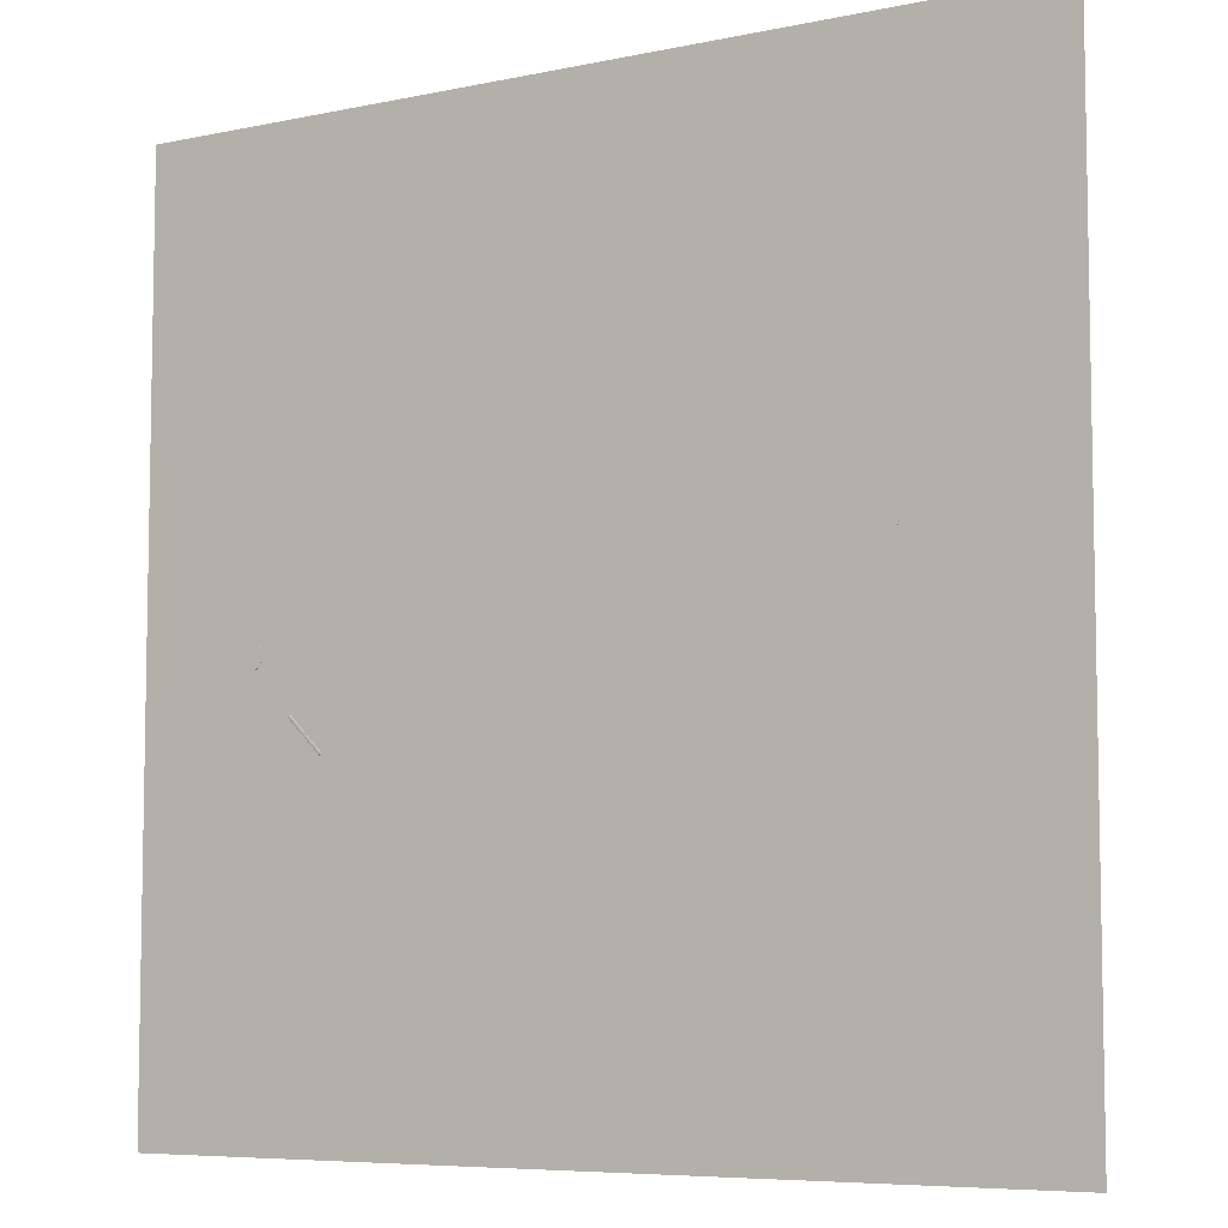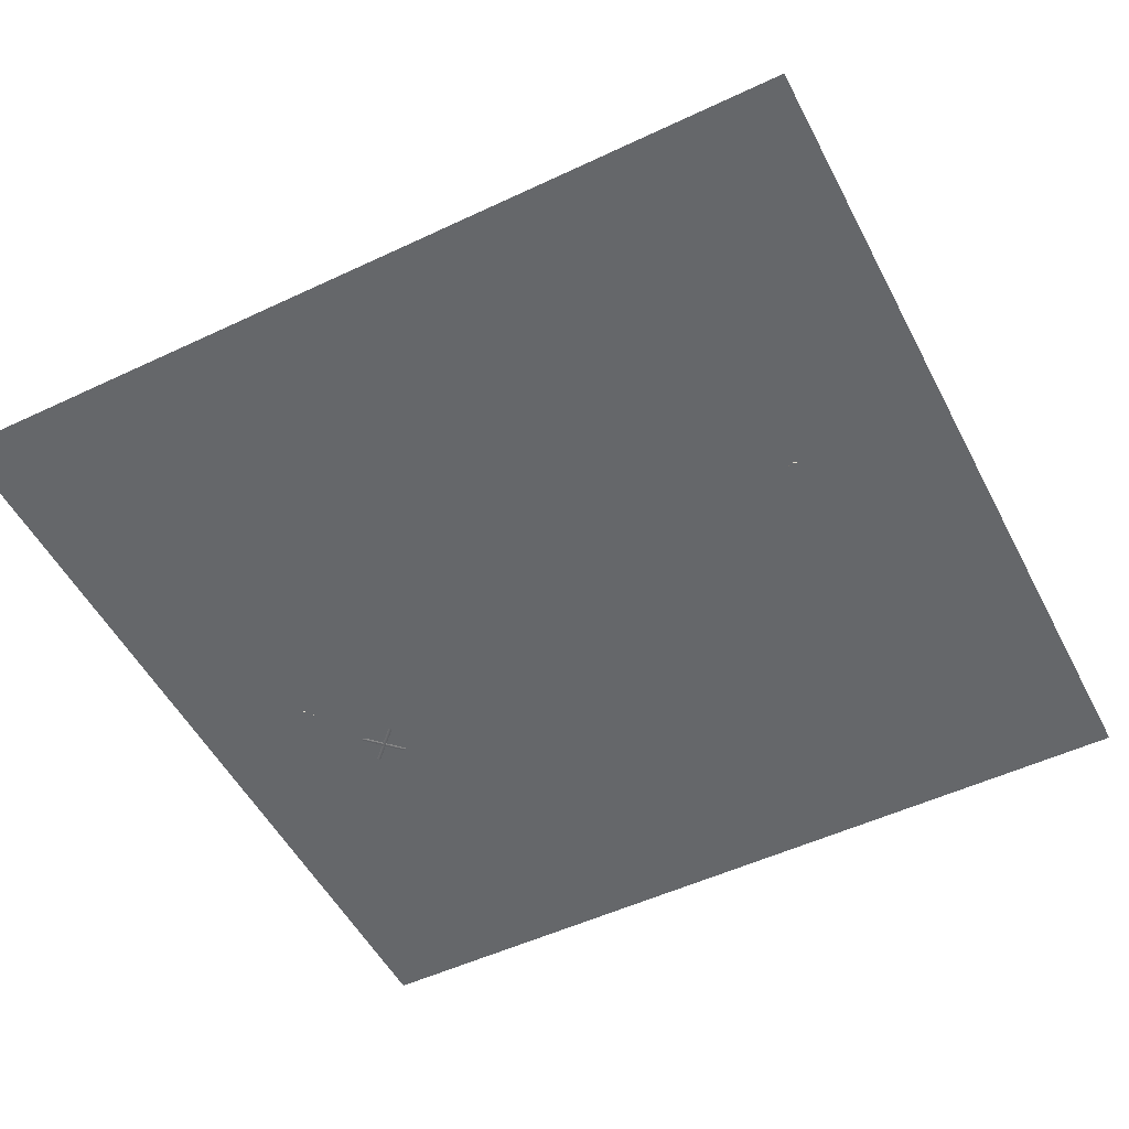
<metadata>
{"format":"obj","ext":"obj","renderer":"f3d","projection":"perspective","resolution":1024,"background":"white","views":[{"elev":-6.8,"azim":31.7,"up":"+Z"},{"elev":-52.0,"azim":27.0,"up":"+Y"}]}
</metadata>
<code>
g Plane_Plane
v 7.134 0 -7.134
v -7.134 -0 -7.134
v 7.134 0 7.134
v -7.134 -0 7.134
f 1 2 4 3
g Tienda_Cube.002
v 0.8277 0.283 1.344
v -0.5865 1.697 1.344
v 0.8277 0.283 4.653
v -0.5865 1.697 4.653
v 0.5865 0.04173 1.344
v -0.8277 1.456 1.344
v 0.5865 0.04173 4.653
v -0.8277 1.456 4.653
v -2.477 0.283 4.653
v -1.063 1.697 4.653
v -2.477 0.283 1.344
v -1.063 1.697 1.344
v -2.236 0.04173 4.653
v -0.8217 1.456 4.653
v -2.236 0.04173 1.344
v -0.8217 1.456 1.344
v -0.8359 1.924 4.653
v -0.8359 1.924 1.344
v -0.5947 1.683 1.344
v -0.5947 1.683 4.653
f 5 6 8 7
f 7 8 12 11
f 11 12 10 9
f 9 10 6 5
f 7 11 9 5
f 12 8 6 10
f 13 14 16 15
f 15 16 20 19
f 19 20 18 17
f 17 18 14 13
f 15 19 17 13
f 16 14 21 22
f 23 22 21 24
f 14 18 24 21
f 20 16 22 23
f 18 20 23 24
g Fogata_Cylinder
v -4.123 0.1089 -1.121
v -4.665 0.1089 -1.663
v -4.121 0.08674 -1.122
v -4.663 0.08674 -1.664
v -4.117 0.06545 -1.127
v -4.659 0.06545 -1.669
v -4.109 0.04584 -1.134
v -4.651 0.04584 -1.676
v -4.099 0.02864 -1.144
v -4.641 0.02864 -1.686
v -4.087 0.01453 -1.157
v -4.629 0.01453 -1.698
v -4.073 0.004045 -1.17
v -4.615 0.004045 -1.712
v -4.058 -0.002412 -1.185
v -4.6 -0.002412 -1.727
v -4.043 -0.004592 -1.201
v -4.584 -0.004592 -1.743
v -4.027 -0.002412 -1.217
v -4.569 -0.002412 -1.758
v -4.012 0.004045 -1.232
v -4.554 0.004045 -1.774
v -3.998 0.01453 -1.246
v -4.54 0.01453 -1.787
v -3.986 0.02864 -1.258
v -4.528 0.02864 -1.8
v -3.976 0.04584 -1.268
v -4.518 0.04584 -1.81
v -3.969 0.06545 -1.275
v -4.51 0.06545 -1.817
v -3.964 0.08674 -1.28
v -4.506 0.08674 -1.822
v -3.963 0.1089 -1.281
v -4.504 0.1089 -1.823
v -3.964 0.131 -1.28
v -4.506 0.131 -1.822
v -3.969 0.1523 -1.275
v -4.51 0.1523 -1.817
v -3.976 0.1719 -1.268
v -4.518 0.1719 -1.81
v -3.986 0.1891 -1.258
v -4.528 0.1891 -1.8
v -3.998 0.2032 -1.246
v -4.54 0.2032 -1.787
v -4.012 0.2137 -1.232
v -4.554 0.2137 -1.774
v -4.027 0.2202 -1.217
v -4.569 0.2202 -1.758
v -4.043 0.2223 -1.201
v -4.584 0.2223 -1.743
v -4.058 0.2202 -1.185
v -4.6 0.2202 -1.727
v -4.073 0.2137 -1.17
v -4.615 0.2137 -1.712
v -4.087 0.2032 -1.157
v -4.629 0.2032 -1.698
v -4.099 0.1891 -1.144
v -4.641 0.1891 -1.686
v -4.109 0.1719 -1.134
v -4.651 0.1719 -1.676
v -4.117 0.1523 -1.127
v -4.659 0.1523 -1.669
v -4.121 0.131 -1.122
v -4.663 0.131 -1.664
v -3.976 0.1089 -1.663
v -4.518 0.1089 -1.122
v -3.978 0.08674 -1.665
v -4.519 0.08674 -1.123
v -3.982 0.06545 -1.67
v -4.524 0.06545 -1.128
v -3.99 0.04584 -1.677
v -4.531 0.04584 -1.135
v -4 0.02864 -1.687
v -4.541 0.02864 -1.145
v -4.012 0.01453 -1.699
v -4.554 0.01453 -1.157
v -4.026 0.004045 -1.713
v -4.567 0.004045 -1.171
v -4.041 -0.002412 -1.728
v -4.582 -0.002412 -1.186
v -4.056 -0.004592 -1.744
v -4.598 -0.004592 -1.202
v -4.072 -0.002412 -1.759
v -4.614 -0.002412 -1.218
v -4.087 0.004045 -1.774
v -4.629 0.004045 -1.233
v -4.101 0.01453 -1.788
v -4.643 0.01453 -1.247
v -4.113 0.02864 -1.8
v -4.655 0.02864 -1.259
v -4.123 0.04584 -1.81
v -4.665 0.04584 -1.269
v -4.13 0.06545 -1.818
v -4.672 0.06545 -1.276
v -4.135 0.08674 -1.822
v -4.677 0.08674 -1.281
v -4.137 0.1089 -1.824
v -4.678 0.1089 -1.282
v -4.135 0.131 -1.822
v -4.677 0.131 -1.281
v -4.13 0.1523 -1.818
v -4.672 0.1523 -1.276
v -4.123 0.1719 -1.81
v -4.665 0.1719 -1.269
v -4.113 0.1891 -1.8
v -4.655 0.1891 -1.259
v -4.101 0.2032 -1.788
v -4.643 0.2032 -1.247
v -4.087 0.2137 -1.774
v -4.629 0.2137 -1.233
v -4.072 0.2202 -1.759
v -4.614 0.2202 -1.218
v -4.056 0.2223 -1.744
v -4.598 0.2223 -1.202
v -4.041 0.2202 -1.728
v -4.582 0.2202 -1.186
v -4.026 0.2137 -1.713
v -4.567 0.2137 -1.171
v -4.012 0.2032 -1.699
v -4.554 0.2032 -1.157
v -4 0.1891 -1.687
v -4.541 0.1891 -1.145
v -3.99 0.1719 -1.677
v -4.531 0.1719 -1.135
v -3.982 0.1523 -1.67
v -4.524 0.1523 -1.128
v -3.978 0.131 -1.665
v -4.519 0.131 -1.123
f 25 26 28 27
f 27 28 30 29
f 29 30 32 31
f 31 32 34 33
f 33 34 36 35
f 35 36 38 37
f 37 38 40 39
f 39 40 42 41
f 41 42 44 43
f 43 44 46 45
f 45 46 48 47
f 47 48 50 49
f 49 50 52 51
f 51 52 54 53
f 53 54 56 55
f 55 56 58 57
f 57 58 60 59
f 59 60 62 61
f 61 62 64 63
f 63 64 66 65
f 65 66 68 67
f 67 68 70 69
f 69 70 72 71
f 71 72 74 73
f 73 74 76 75
f 75 76 78 77
f 77 78 80 79
f 79 80 82 81
f 81 82 84 83
f 83 84 86 85
f 28 26 88 86 84 82 80 78 76 74 72 70 68 66 64 62 60 58 56 54 52 50 48 46 44 42 40 38 36 34 32 30
f 85 86 88 87
f 87 88 26 25
f 25 27 29 31 33 35 37 39 41 43 45 47 49 51 53 55 57 59 61 63 65 67 69 71 73 75 77 79 81 83 85 87
f 89 90 92 91
f 91 92 94 93
f 93 94 96 95
f 95 96 98 97
f 97 98 100 99
f 99 100 102 101
f 101 102 104 103
f 103 104 106 105
f 105 106 108 107
f 107 108 110 109
f 109 110 112 111
f 111 112 114 113
f 113 114 116 115
f 115 116 118 117
f 117 118 120 119
f 119 120 122 121
f 121 122 124 123
f 123 124 126 125
f 125 126 128 127
f 127 128 130 129
f 129 130 132 131
f 131 132 134 133
f 133 134 136 135
f 135 136 138 137
f 137 138 140 139
f 139 140 142 141
f 141 142 144 143
f 143 144 146 145
f 145 146 148 147
f 147 148 150 149
f 92 90 152 150 148 146 144 142 140 138 136 134 132 130 128 126 124 122 120 118 116 114 112 110 108 106 104 102 100 98 96 94
f 149 150 152 151
f 151 152 90 89
f 89 91 93 95 97 99 101 103 105 107 109 111 113 115 117 119 121 123 125 127 129 131 133 135 137 139 141 143 145 147 149 151
g Lago_Plane.001
v 3.078 0.05 -6.527
v -2.076 0.05 -6.589
v 3.227 0.05 -0.4761
v -2.365 0.05 -2.344
v 3.003 0.05 -1.958
v 2.89 0.05 -4.024
v 3.001 0.05 -5.445
v -2.163 0.05 -5.599
v -2.179 0.05 -4.215
v -2.28 0.05 -3.285
v 2.007 0.05 -6.439
v 0.7878 0.05 -6.25
v -0.751 0.05 -6.14
v -1.094 0.05 -2.173
v 0.4877 0.05 -1.695
v 1.975 0.05 -0.9242
v -0.9695 0.05 -5.215
v 0.6716 0.05 -5.233
v 1.942 0.05 -5.37
v -0.8846 0.05 -4.114
v 0.6255 0.05 -4.076
v 1.812 0.05 -4.111
v -1.034 0.05 -3.134
v 0.528 0.05 -2.858
v 1.86 0.05 -2.317
f 175 162 156 166
f 165 154 160 169
f 169 160 161 172
f 172 161 162 175
f 158 174 177 157
f 174 173 176 177
f 173 172 175 176
f 159 171 174 158
f 171 170 173 174
f 170 169 172 173
f 153 163 171 159
f 163 164 170 171
f 164 165 169 170
f 157 177 168 155
f 177 176 167 168
f 176 175 166 167
g Bandera2_Cylinder.002
v 4.527 -0.007981 0.8541
v 4.527 1.288 0.8541
v 4.507 -0.007981 0.8522
v 4.507 1.288 0.8522
v 4.488 -0.007981 0.8464
v 4.488 1.288 0.8464
v 4.471 -0.007981 0.8371
v 4.471 1.288 0.8371
v 4.456 -0.007981 0.8246
v 4.456 1.288 0.8246
v 4.443 -0.007981 0.8093
v 4.443 1.288 0.8093
v 4.434 -0.007981 0.7919
v 4.434 1.288 0.7919
v 4.428 -0.007981 0.773
v 4.428 1.288 0.773
v 4.426 -0.007981 0.7533
v 4.426 1.288 0.7533
v 4.428 -0.007981 0.7337
v 4.428 1.288 0.7337
v 4.434 -0.007981 0.7147
v 4.434 1.288 0.7147
v 4.443 -0.007981 0.6973
v 4.443 1.288 0.6973
v 4.456 -0.007981 0.6821
v 4.456 1.288 0.6821
v 4.471 -0.007981 0.6695
v 4.471 1.288 0.6695
v 4.488 -0.007981 0.6602
v 4.488 1.288 0.6602
v 4.507 -0.007981 0.6545
v 4.507 1.288 0.6545
v 4.527 -0.007981 0.6525
v 4.527 1.288 0.6525
v 4.547 -0.007981 0.6545
v 4.547 1.288 0.6545
v 4.565 -0.007981 0.6602
v 4.565 1.288 0.6602
v 4.583 -0.007981 0.6695
v 4.583 1.288 0.6695
v 4.598 -0.007981 0.6821
v 4.598 1.288 0.6821
v 4.611 -0.007981 0.6973
v 4.611 1.288 0.6973
v 4.62 -0.007981 0.7147
v 4.62 1.288 0.7147
v 4.626 -0.007981 0.7337
v 4.626 1.288 0.7337
v 4.628 -0.007981 0.7533
v 4.628 1.288 0.7533
v 4.626 -0.007981 0.773
v 4.626 1.288 0.773
v 4.62 -0.007981 0.7919
v 4.62 1.288 0.7919
v 4.611 -0.007981 0.8093
v 4.611 1.288 0.8093
v 4.598 -0.007981 0.8246
v 4.598 1.288 0.8246
v 4.583 -0.007981 0.8371
v 4.583 1.288 0.8371
v 4.565 -0.007981 0.8464
v 4.565 1.288 0.8464
v 4.547 -0.007981 0.8522
v 4.547 1.288 0.8522
f 178 179 181 180
f 180 181 183 182
f 182 183 185 184
f 184 185 187 186
f 186 187 189 188
f 188 189 191 190
f 190 191 193 192
f 192 193 195 194
f 194 195 197 196
f 196 197 199 198
f 198 199 201 200
f 200 201 203 202
f 202 203 205 204
f 204 205 207 206
f 206 207 209 208
f 208 209 211 210
f 210 211 213 212
f 212 213 215 214
f 214 215 217 216
f 216 217 219 218
f 218 219 221 220
f 220 221 223 222
f 222 223 225 224
f 224 225 227 226
f 226 227 229 228
f 228 229 231 230
f 230 231 233 232
f 232 233 235 234
f 234 235 237 236
f 236 237 239 238
f 181 179 241 239 237 235 233 231 229 227 225 223 221 219 217 215 213 211 209 207 205 203 201 199 197 195 193 191 189 187 185 183
f 238 239 241 240
f 240 241 179 178
f 178 180 182 184 186 188 190 192 194 196 198 200 202 204 206 208 210 212 214 216 218 220 222 224 226 228 230 232 234 236 238 240
g Bandera_Plane.002
v 4.527 0.6902 0.7138
v 4.527 0.9891 -0.6818
v 4.527 1.288 0.7138
f 242 243 244
g Vidrio_Cylinder.003
v -5.292 -0.003945 -0.1435
v -5.292 0.4305 -0.1435
v -5.334 -0.003945 -0.1477
v -5.334 0.4305 -0.1477
v -5.375 -0.003945 -0.1601
v -5.375 0.4305 -0.1601
v -5.413 -0.003945 -0.1801
v -5.413 0.4305 -0.1801
v -5.446 -0.003945 -0.2072
v -5.446 0.4305 -0.2072
v -5.473 -0.003945 -0.2401
v -5.473 0.4305 -0.2401
v -5.493 -0.003945 -0.2776
v -5.493 0.4305 -0.2776
v -5.505 -0.003945 -0.3184
v -5.505 0.4305 -0.3184
v -5.509 -0.003945 -0.3608
v -5.509 0.4305 -0.3608
v -5.505 -0.003945 -0.4031
v -5.505 0.4305 -0.4031
v -5.493 -0.003945 -0.4439
v -5.493 0.4305 -0.4439
v -5.473 -0.003945 -0.4815
v -5.473 0.4305 -0.4815
v -5.446 -0.003945 -0.5144
v -5.446 0.4305 -0.5144
v -5.413 -0.003945 -0.5414
v -5.413 0.4305 -0.5414
v -5.375 -0.003945 -0.5615
v -5.375 0.4305 -0.5615
v -5.334 -0.003945 -0.5738
v -5.334 0.4305 -0.5738
v -5.292 -0.003945 -0.578
v -5.292 0.4305 -0.578
v -5.25 -0.003945 -0.5738
v -5.25 0.4305 -0.5738
v -5.209 -0.003945 -0.5615
v -5.209 0.4305 -0.5615
v -5.171 -0.003945 -0.5414
v -5.171 0.4305 -0.5414
v -5.138 -0.003945 -0.5144
v -5.138 0.4305 -0.5144
v -5.111 -0.003945 -0.4815
v -5.111 0.4305 -0.4815
v -5.091 -0.003945 -0.4439
v -5.091 0.4305 -0.4439
v -5.079 -0.003945 -0.4031
v -5.079 0.4305 -0.4031
v -5.075 -0.003945 -0.3608
v -5.075 0.4305 -0.3608
v -5.079 -0.003945 -0.3184
v -5.079 0.4305 -0.3184
v -5.091 -0.003945 -0.2776
v -5.091 0.4305 -0.2776
v -5.111 -0.003945 -0.2401
v -5.111 0.4305 -0.2401
v -5.138 -0.003945 -0.2072
v -5.138 0.4305 -0.2072
v -5.171 -0.003945 -0.1801
v -5.171 0.4305 -0.1801
v -5.209 -0.003945 -0.1601
v -5.209 0.4305 -0.1601
v -5.25 -0.003945 -0.1477
v -5.25 0.4305 -0.1477
f 245 246 248 247
f 247 248 250 249
f 249 250 252 251
f 251 252 254 253
f 253 254 256 255
f 255 256 258 257
f 257 258 260 259
f 259 260 262 261
f 261 262 264 263
f 263 264 266 265
f 265 266 268 267
f 267 268 270 269
f 269 270 272 271
f 271 272 274 273
f 273 274 276 275
f 275 276 278 277
f 277 278 280 279
f 279 280 282 281
f 281 282 284 283
f 283 284 286 285
f 285 286 288 287
f 287 288 290 289
f 289 290 292 291
f 291 292 294 293
f 293 294 296 295
f 295 296 298 297
f 297 298 300 299
f 299 300 302 301
f 301 302 304 303
f 303 304 306 305
f 248 246 308 306 304 302 300 298 296 294 292 290 288 286 284 282 280 278 276 274 272 270 268 266 264 262 260 258 256 254 252 250
f 305 306 308 307
f 307 308 246 245
f 245 247 249 251 253 255 257 259 261 263 265 267 269 271 273 275 277 279 281 283 285 287 289 291 293 295 297 299 301 303 305 307
g Sporte_Icosphere
v -5.297 0.01314 -0.3693
v -5.38 0.07672 -0.4297
v -5.265 0.07672 -0.4671
v -5.194 0.07672 -0.3693
v -5.265 0.07672 -0.2715
v -5.38 0.07672 -0.3088
v -5.278 0.03032 -0.4268
v -5.346 0.03032 -0.4048
v -5.327 0.06769 -0.4623
v -5.395 0.06769 -0.3693
v -5.346 0.03032 -0.3337
v -5.237 0.03032 -0.3693
v -5.218 0.06769 -0.4268
v -5.278 0.03032 -0.3118
v -5.218 0.06769 -0.3118
v -5.327 0.06769 -0.2762
v -5.406 0.1282 -0.4048
v -5.406 0.1282 -0.3337
v -5.297 0.1282 -0.4843
v -5.365 0.1282 -0.4623
v -5.188 0.1282 -0.4048
v -5.229 0.1282 -0.4623
v -5.229 0.1282 -0.2762
v -5.188 0.1282 -0.3337
v -5.365 0.1282 -0.2762
v -5.297 0.1282 -0.2543
f 309 316 315
f 310 316 318
f 309 315 320
f 309 320 322
f 309 322 319
f 310 318 325
f 311 317 327
f 312 321 329
f 313 323 331
f 314 324 333
f 310 325 328
f 311 327 330
f 312 329 332
f 313 331 334
f 314 333 326
f 333 324 334
f 324 313 334
f 331 323 332
f 323 312 332
f 329 321 330
f 321 311 330
f 327 317 328
f 317 310 328
f 326 333 334 331 332 329 330 327 328 325
f 325 318 326
f 318 314 326
f 319 324 314
f 319 322 324
f 322 313 324
f 322 323 313
f 322 320 323
f 320 312 323
f 320 321 312
f 320 315 321
f 315 311 321
f 318 319 314
f 318 316 319
f 316 309 319
f 315 317 311
f 315 316 317
f 316 310 317
g Tapa_Cylinder.004
v -5.292 0.4716 -0.1124
v -5.292 0.436 -0.1124
v -5.34 0.4716 -0.1172
v -5.34 0.436 -0.1172
v -5.387 0.4716 -0.1313
v -5.387 0.436 -0.1313
v -5.43 0.4716 -0.1543
v -5.43 0.436 -0.1543
v -5.468 0.4716 -0.1852
v -5.468 0.436 -0.1852
v -5.499 0.4716 -0.2228
v -5.499 0.436 -0.2228
v -5.521 0.4716 -0.2657
v -5.521 0.436 -0.2657
v -5.536 0.4716 -0.3123
v -5.536 0.436 -0.3123
v -5.54 0.4716 -0.3608
v -5.54 0.436 -0.3608
v -5.536 0.4716 -0.4092
v -5.536 0.436 -0.4092
v -5.521 0.4716 -0.4558
v -5.521 0.436 -0.4558
v -5.499 0.4716 -0.4987
v -5.499 0.436 -0.4987
v -5.468 0.4716 -0.5364
v -5.468 0.436 -0.5364
v -5.43 0.4716 -0.5672
v -5.43 0.436 -0.5672
v -5.387 0.4716 -0.5902
v -5.387 0.436 -0.5902
v -5.34 0.4716 -0.6043
v -5.34 0.436 -0.6043
v -5.292 0.4716 -0.6091
v -5.292 0.436 -0.6091
v -5.244 0.4716 -0.6043
v -5.244 0.436 -0.6043
v -5.197 0.4716 -0.5902
v -5.197 0.436 -0.5902
v -5.154 0.4716 -0.5672
v -5.154 0.436 -0.5672
v -5.116 0.4716 -0.5364
v -5.116 0.436 -0.5364
v -5.086 0.4716 -0.4987
v -5.086 0.436 -0.4987
v -5.063 0.4716 -0.4558
v -5.063 0.436 -0.4558
v -5.048 0.4716 -0.4092
v -5.048 0.436 -0.4092
v -5.044 0.4716 -0.3608
v -5.044 0.436 -0.3608
v -5.048 0.4716 -0.3123
v -5.048 0.436 -0.3123
v -5.063 0.4716 -0.2657
v -5.063 0.436 -0.2657
v -5.086 0.4716 -0.2228
v -5.086 0.436 -0.2228
v -5.116 0.4716 -0.1852
v -5.116 0.436 -0.1852
v -5.154 0.4716 -0.1543
v -5.154 0.436 -0.1543
v -5.197 0.4716 -0.1313
v -5.197 0.436 -0.1313
v -5.244 0.4716 -0.1172
v -5.244 0.436 -0.1172
f 335 337 338 336
f 337 339 340 338
f 339 341 342 340
f 341 343 344 342
f 343 345 346 344
f 345 347 348 346
f 347 349 350 348
f 349 351 352 350
f 351 353 354 352
f 353 355 356 354
f 355 357 358 356
f 357 359 360 358
f 359 361 362 360
f 361 363 364 362
f 363 365 366 364
f 365 367 368 366
f 367 369 370 368
f 369 371 372 370
f 371 373 374 372
f 373 375 376 374
f 375 377 378 376
f 377 379 380 378
f 379 381 382 380
f 381 383 384 382
f 383 385 386 384
f 385 387 388 386
f 387 389 390 388
f 389 391 392 390
f 391 393 394 392
f 393 395 396 394
f 338 340 342 344 346 348 350 352 354 356 358 360 362 364 366 368 370 372 374 376 378 380 382 384 386 388 390 392 394 396 398 336
f 395 397 398 396
f 397 335 336 398
f 335 397 395 393 391 389 387 385 383 381 379 377 375 373 371 369 367 365 363 361 359 357 355 353 351 349 347 345 343 341 339 337
g Vela_Cylinder.005
v -5.292 0.1083 -0.3163
v -5.292 0.1973 -0.3163
v -5.301 0.1083 -0.3171
v -5.301 0.1973 -0.3171
v -5.309 0.1083 -0.3196
v -5.309 0.1973 -0.3196
v -5.317 0.1083 -0.3238
v -5.317 0.1973 -0.3238
v -5.324 0.1083 -0.3293
v -5.324 0.1973 -0.3293
v -5.329 0.1083 -0.336
v -5.329 0.1973 -0.336
v -5.333 0.1083 -0.3437
v -5.333 0.1973 -0.3437
v -5.336 0.1083 -0.3521
v -5.336 0.1973 -0.3521
v -5.337 0.1083 -0.3608
v -5.337 0.1973 -0.3608
v -5.336 0.1083 -0.3694
v -5.336 0.1973 -0.3694
v -5.333 0.1083 -0.3778
v -5.333 0.1973 -0.3778
v -5.329 0.1083 -0.3855
v -5.329 0.1973 -0.3855
v -5.324 0.1083 -0.3922
v -5.324 0.1973 -0.3922
v -5.317 0.1083 -0.3978
v -5.317 0.1973 -0.3978
v -5.309 0.1083 -0.4019
v -5.309 0.1973 -0.4019
v -5.301 0.1083 -0.4044
v -5.301 0.1973 -0.4044
v -5.292 0.1083 -0.4053
v -5.292 0.1973 -0.4053
v -5.283 0.1083 -0.4044
v -5.283 0.1973 -0.4044
v -5.275 0.1083 -0.4019
v -5.275 0.1973 -0.4019
v -5.267 0.1083 -0.3978
v -5.267 0.1973 -0.3978
v -5.261 0.1083 -0.3922
v -5.261 0.1973 -0.3922
v -5.255 0.1083 -0.3855
v -5.255 0.1973 -0.3855
v -5.251 0.1083 -0.3778
v -5.251 0.1973 -0.3778
v -5.248 0.1083 -0.3694
v -5.248 0.1973 -0.3694
v -5.248 0.1083 -0.3608
v -5.248 0.1973 -0.3608
v -5.248 0.1083 -0.3521
v -5.248 0.1973 -0.3521
v -5.251 0.1083 -0.3437
v -5.251 0.1973 -0.3437
v -5.255 0.1083 -0.336
v -5.255 0.1973 -0.336
v -5.261 0.1083 -0.3293
v -5.261 0.1973 -0.3293
v -5.267 0.1083 -0.3238
v -5.267 0.1973 -0.3238
v -5.275 0.1083 -0.3196
v -5.275 0.1973 -0.3196
v -5.283 0.1083 -0.3171
v -5.283 0.1973 -0.3171
f 399 400 402 401
f 401 402 404 403
f 403 404 406 405
f 405 406 408 407
f 407 408 410 409
f 409 410 412 411
f 411 412 414 413
f 413 414 416 415
f 415 416 418 417
f 417 418 420 419
f 419 420 422 421
f 421 422 424 423
f 423 424 426 425
f 425 426 428 427
f 427 428 430 429
f 429 430 432 431
f 431 432 434 433
f 433 434 436 435
f 435 436 438 437
f 437 438 440 439
f 439 440 442 441
f 441 442 444 443
f 443 444 446 445
f 445 446 448 447
f 447 448 450 449
f 449 450 452 451
f 451 452 454 453
f 453 454 456 455
f 455 456 458 457
f 457 458 460 459
f 402 400 462 460 458 456 454 452 450 448 446 444 442 440 438 436 434 432 430 428 426 424 422 420 418 416 414 412 410 408 406 404
f 459 460 462 461
f 461 462 400 399
f 399 401 403 405 407 409 411 413 415 417 419 421 423 425 427 429 431 433 435 437 439 441 443 445 447 449 451 453 455 457 459 461

</code>
